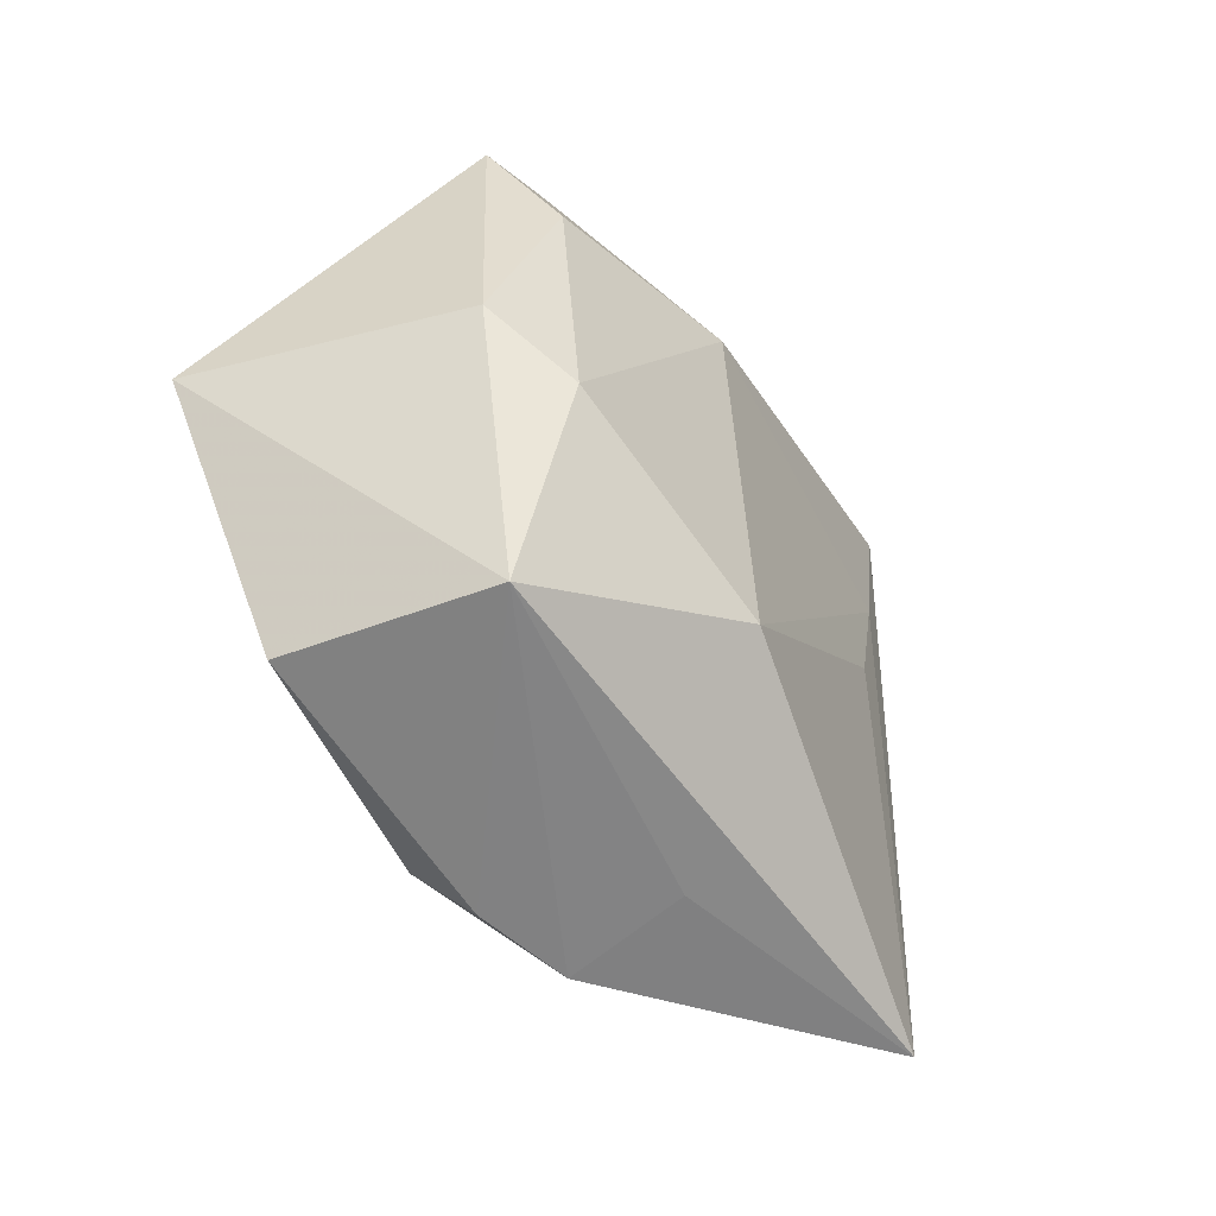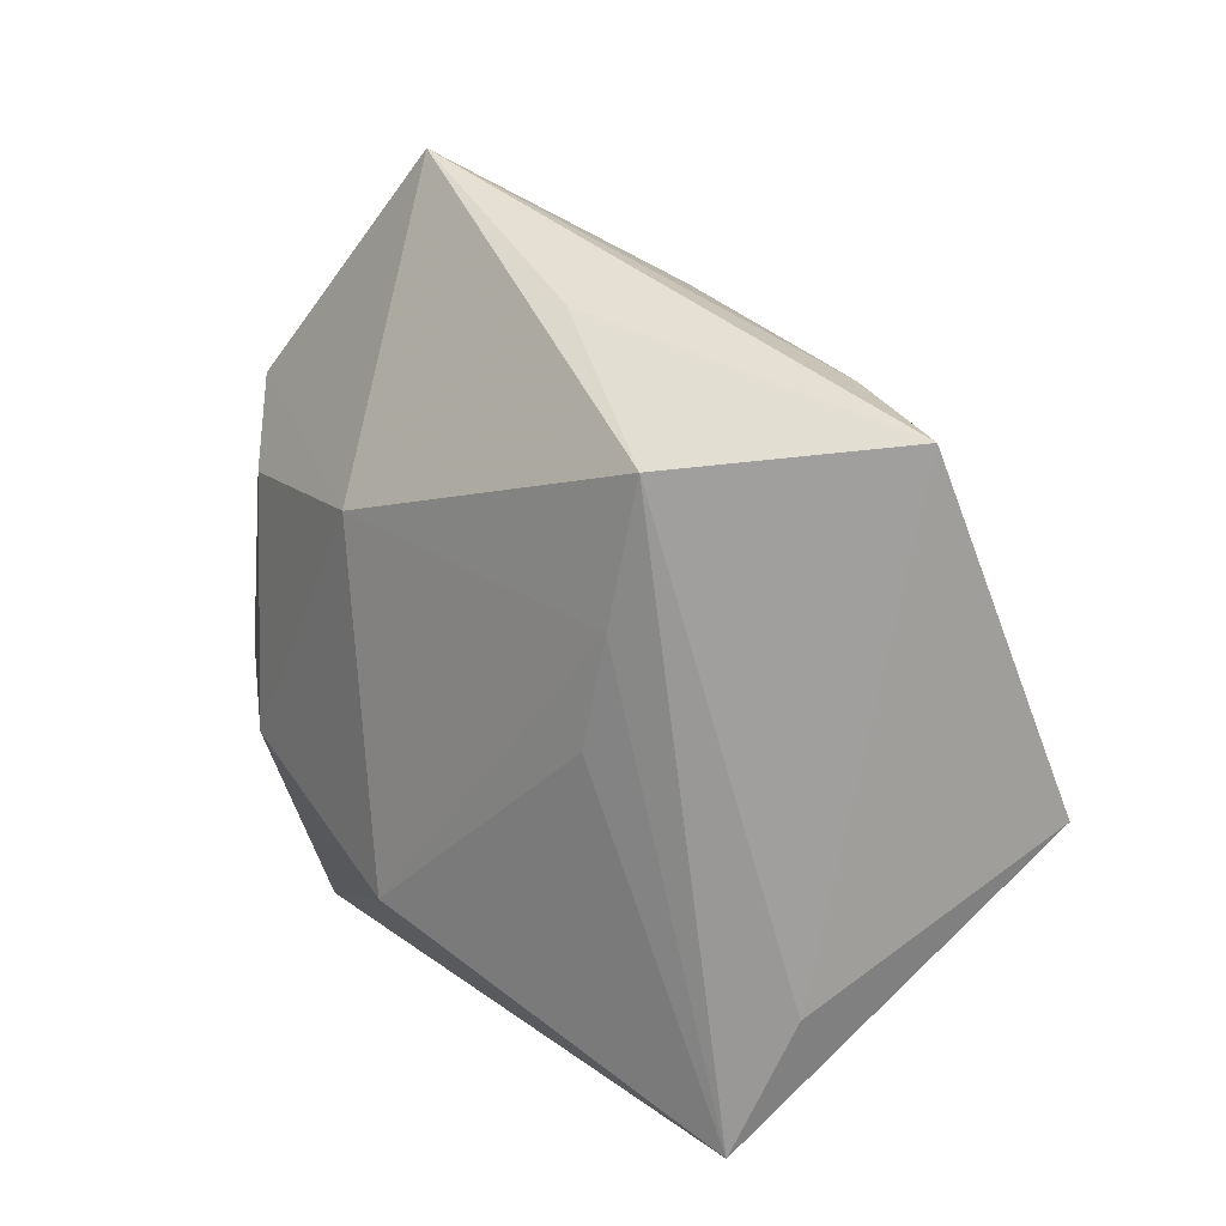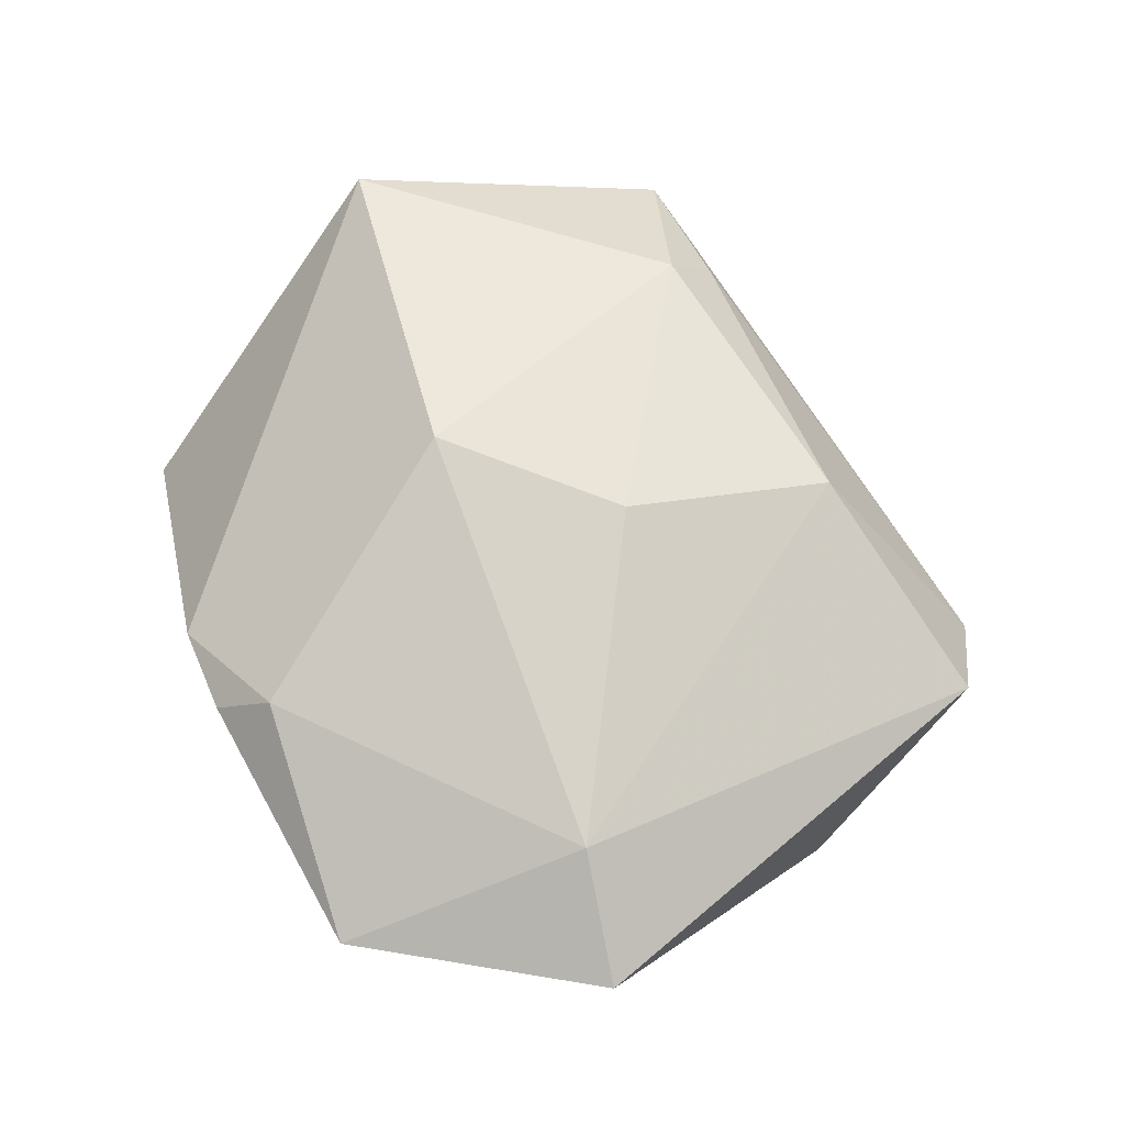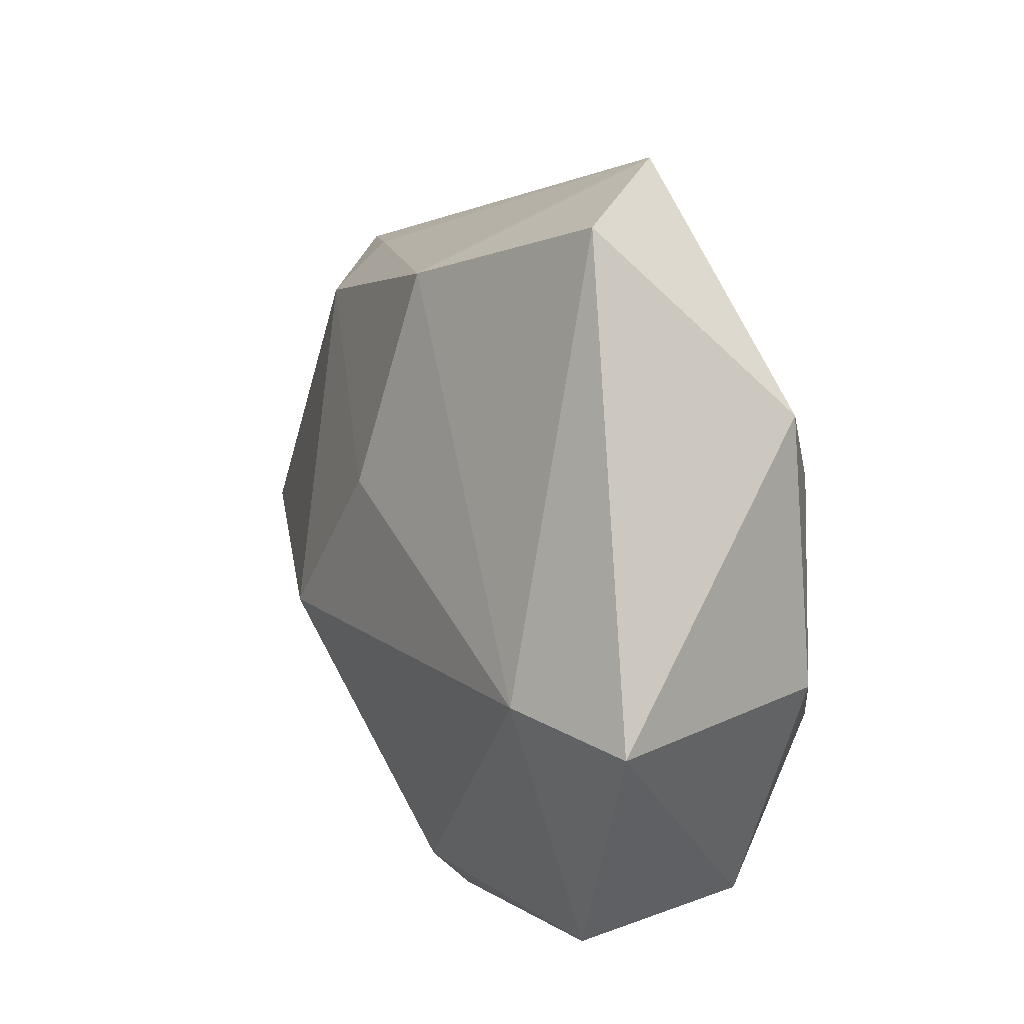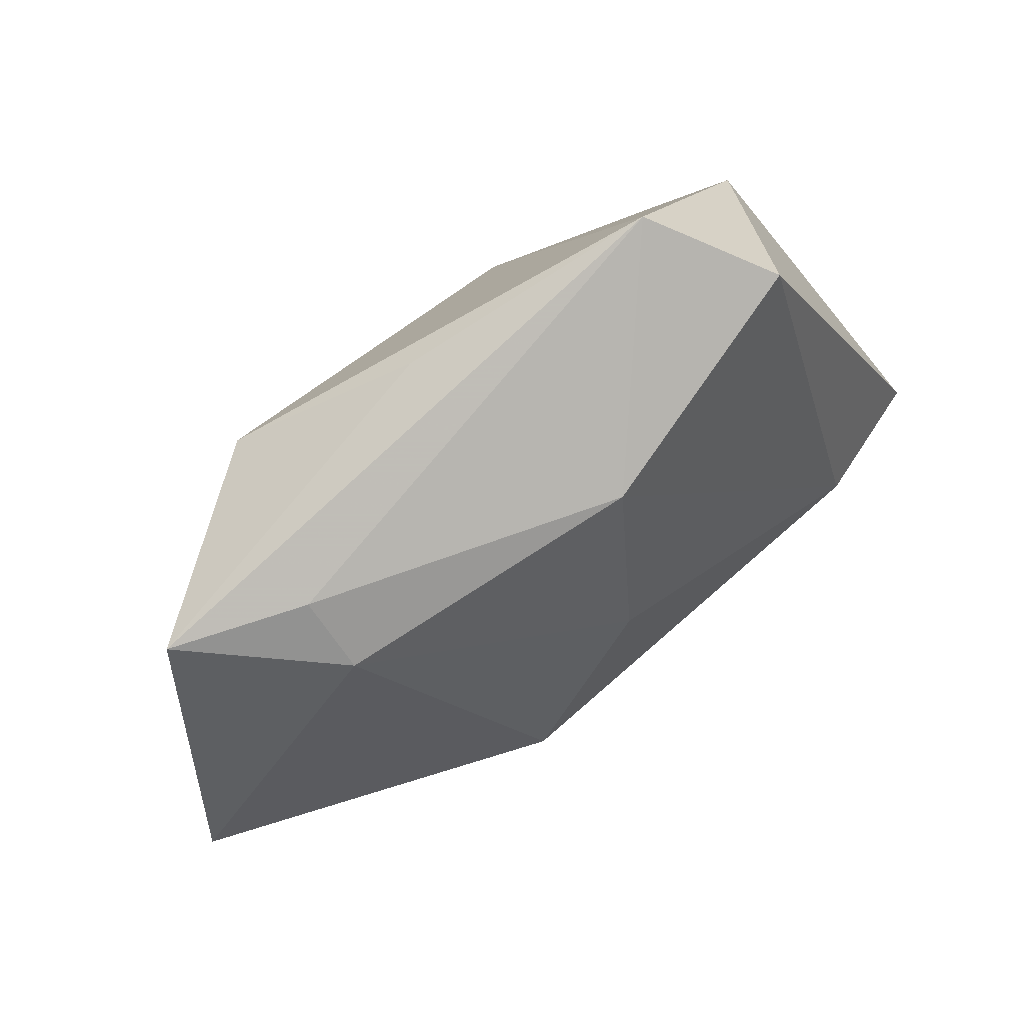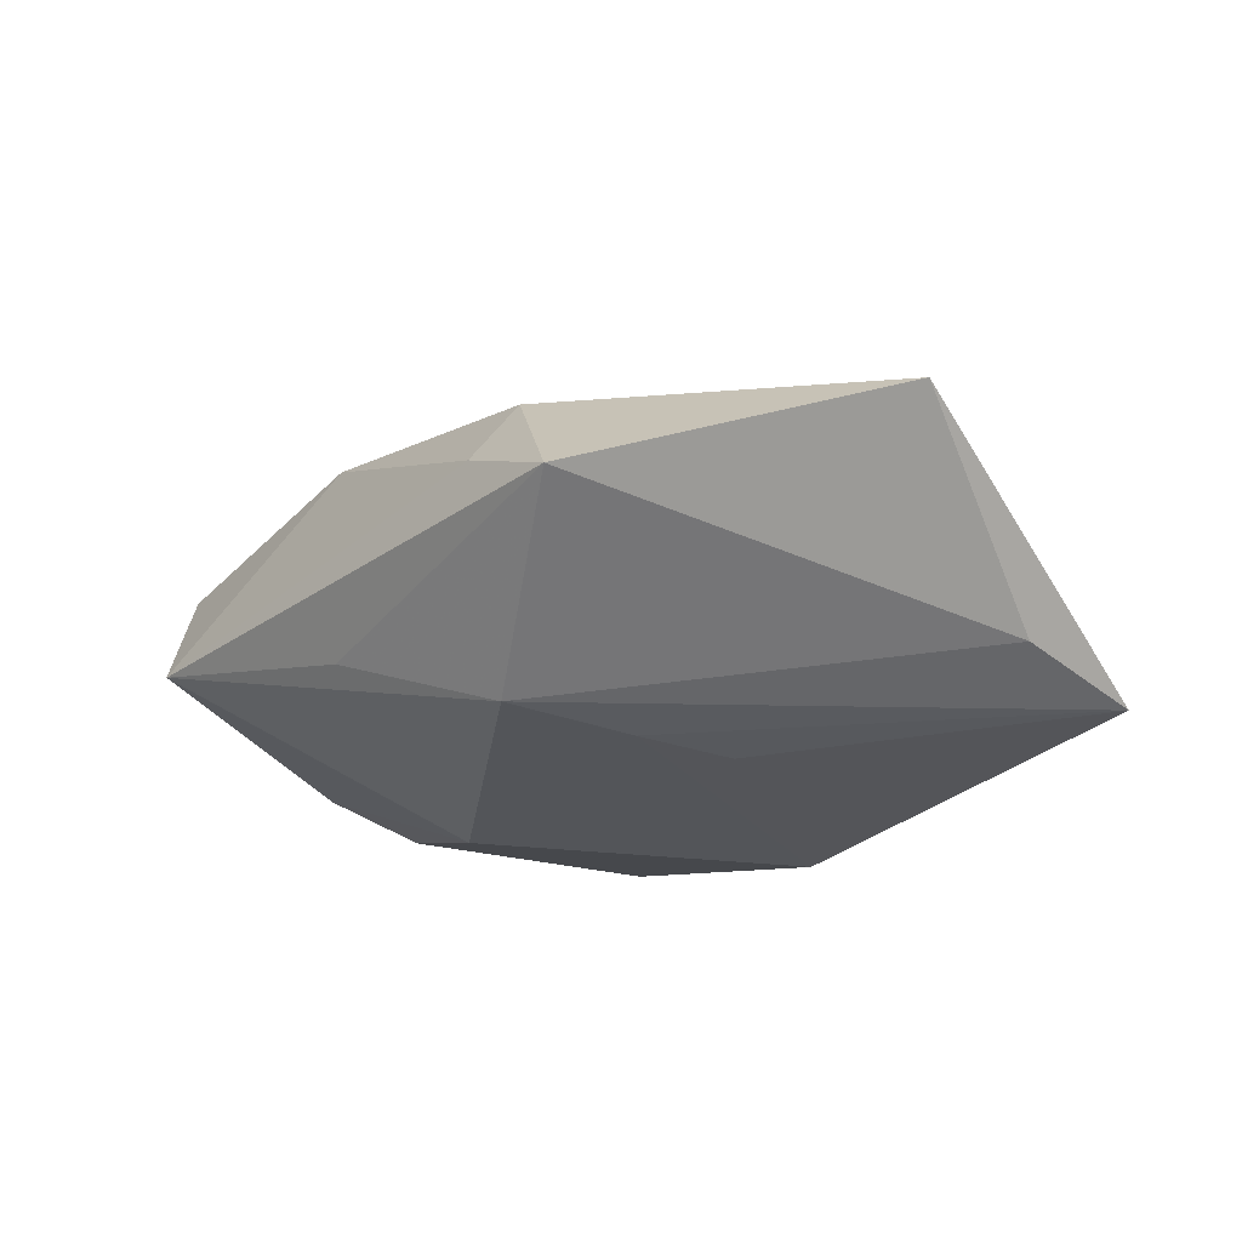
<metadata>
{"format":"obj","ext":"obj","renderer":"f3d","projection":"perspective","resolution":1024,"background":"white","views":[{"elev":-50.7,"azim":123.7,"up":"+Y"},{"elev":18.2,"azim":-131.6,"up":"+Y"},{"elev":73.6,"azim":72.0,"up":"+Z"},{"elev":16.5,"azim":63.3,"up":"+Y"},{"elev":71.2,"azim":-36.1,"up":"+Y"},{"elev":-18.3,"azim":-113.4,"up":"+Z"}]}
</metadata>
<code>
v 0.03023 -0.01323 -0.01808
v -0.008194 0.036 -0.009284
v 0.04652 -0.006857 0.01355
v 0.01763 0.04659 -0.004683
v 0.01058 0.0151 -0.02099
v -0.03094 0.03096 0.004421
v -0.05212 -0.005613 0.01054
v 0.02868 -0.03301 -0.01055
v -0.005101 -0.03735 -0.005343
v -0.01433 -0.007245 0.02308
v -0.03027 0.02569 0.01111
v -0.006112 -0.0396 0.007421
v -0.0451 0.02906 -0.0007193
v 0.03279 -0.03289 0.0107
v -0.02615 0.02555 -0.0167
v 0.003847 -0.03855 0.01009
v 0.03099 0.01394 -0.0165
v 0.03779 -0.006733 -0.01324
v -0.01966 -0.001254 -0.01762
v -0.02267 0.01055 -0.01737
v 0.006486 -0.03259 0.01571
v 0.0363 0.02237 -0.01137
v 0.00674 -0.02332 -0.02091
v -0.001117 0.01014 0.02084
v 0.02666 0.04149 0.006963
v -0.03823 -0.02382 -0.008171
v 0.001326 0.03328 0.0146
v 0.03242 -0.005337 0.01896
v -0.03292 -0.0384 -0.01194
f 8 3 14
f 23 8 29
f 7 29 12
f 12 10 7
f 26 29 7
f 7 13 26
f 15 29 26
f 26 13 15
f 6 4 13
f 28 3 25
f 14 3 28
f 22 4 25
f 25 3 22
f 15 13 2
f 2 4 15
f 13 4 2
f 19 23 29
f 15 4 5
f 5 22 17
f 4 22 5
f 8 23 1
f 1 5 17
f 23 5 1
f 10 12 21
f 14 28 21
f 21 28 10
f 29 8 9
f 9 12 29
f 8 12 9
f 27 28 25
f 25 4 27
f 4 6 27
f 20 29 15
f 20 19 29
f 23 19 20
f 15 5 20
f 20 5 23
f 18 22 3
f 3 8 18
f 8 1 18
f 17 22 18
f 18 1 17
f 14 21 16
f 16 21 12
f 16 8 14
f 16 12 8
f 10 28 24
f 28 27 24
f 11 27 6
f 11 13 7
f 11 6 13
f 7 10 11
f 10 24 11
f 11 24 27

</code>
